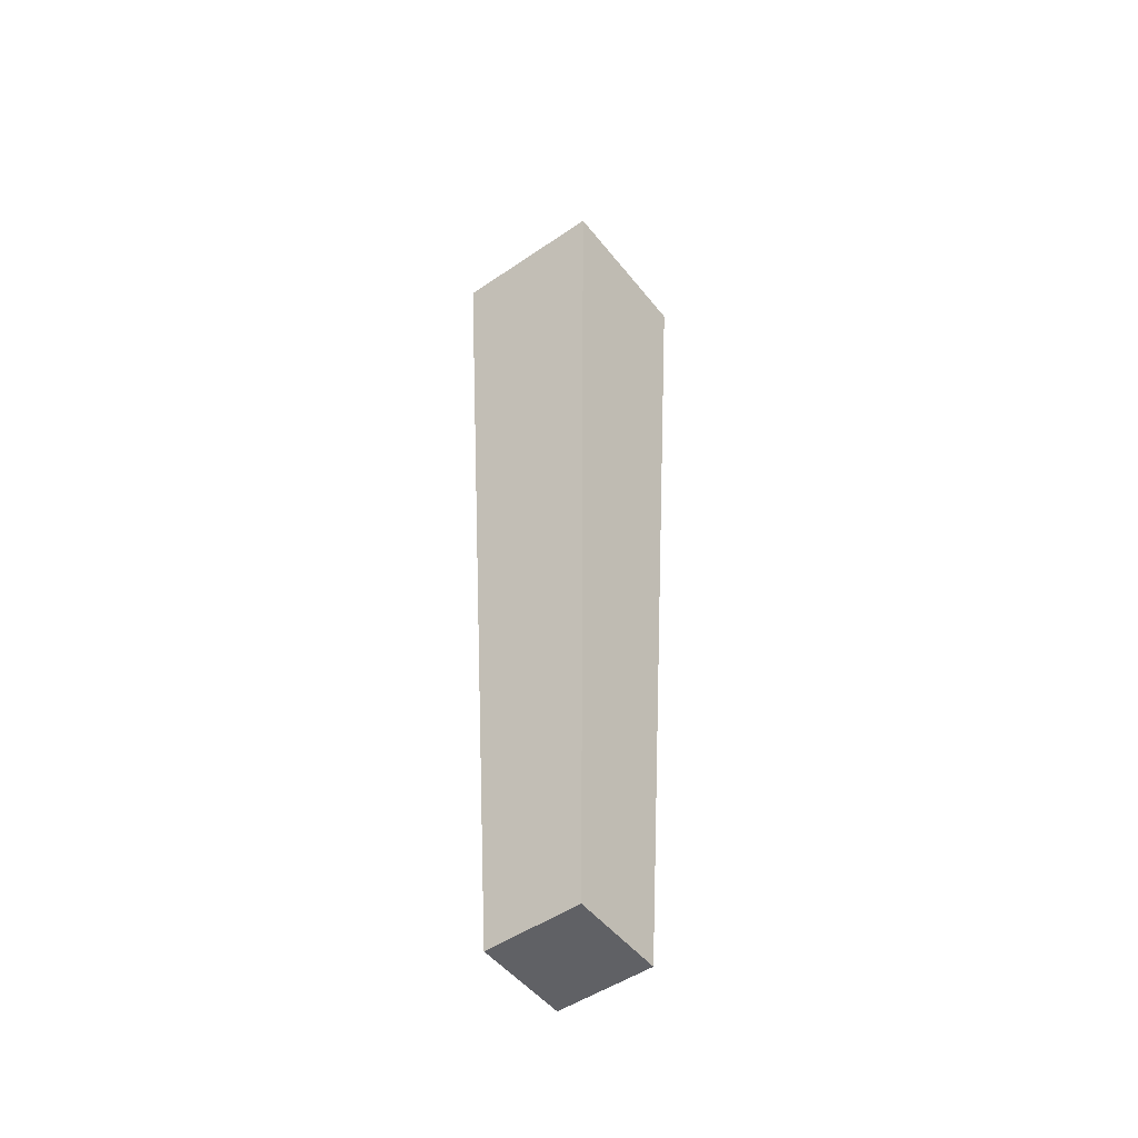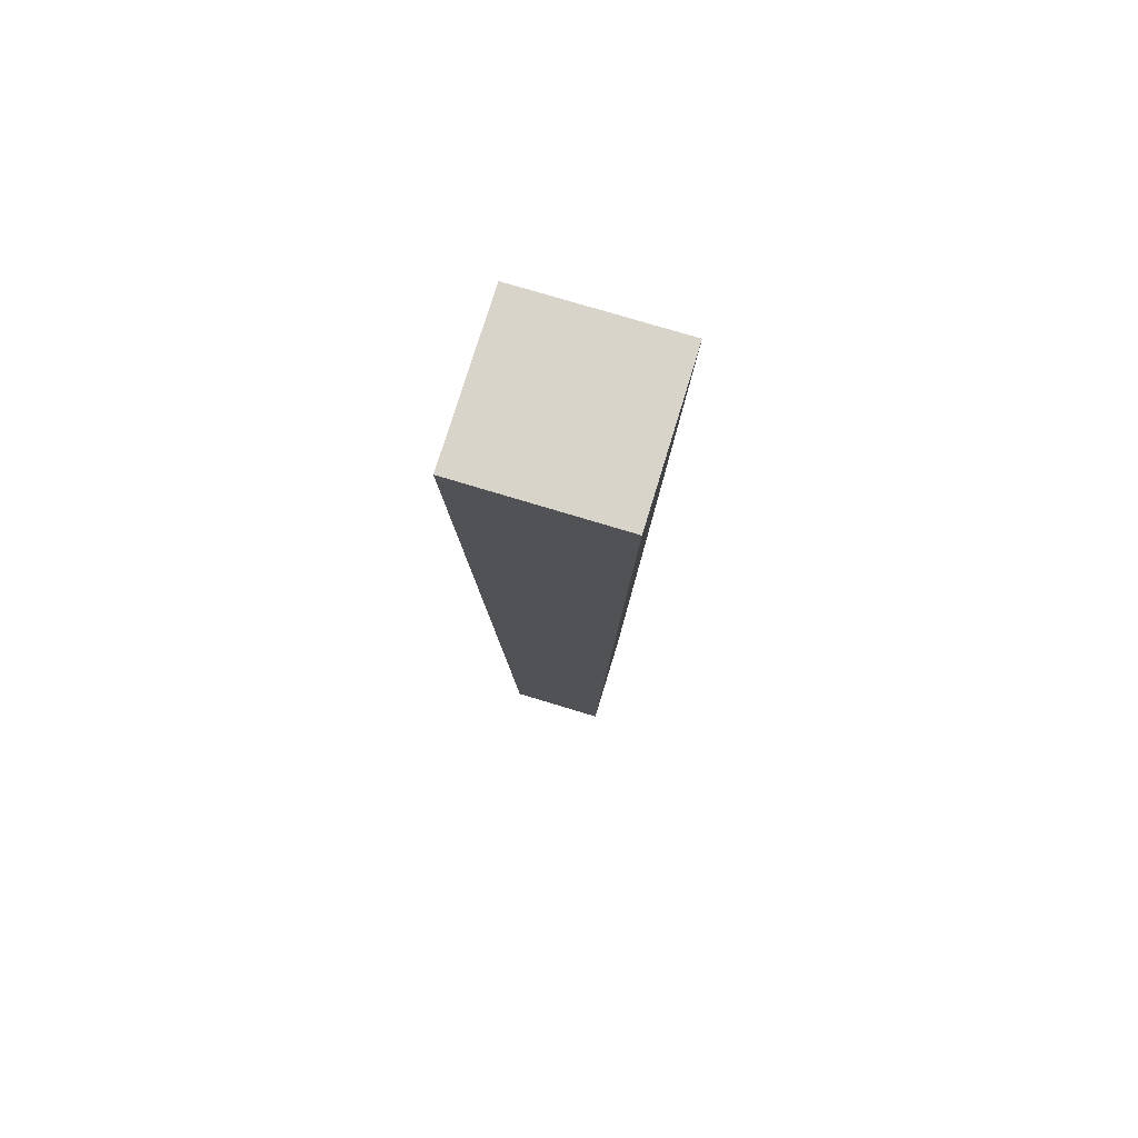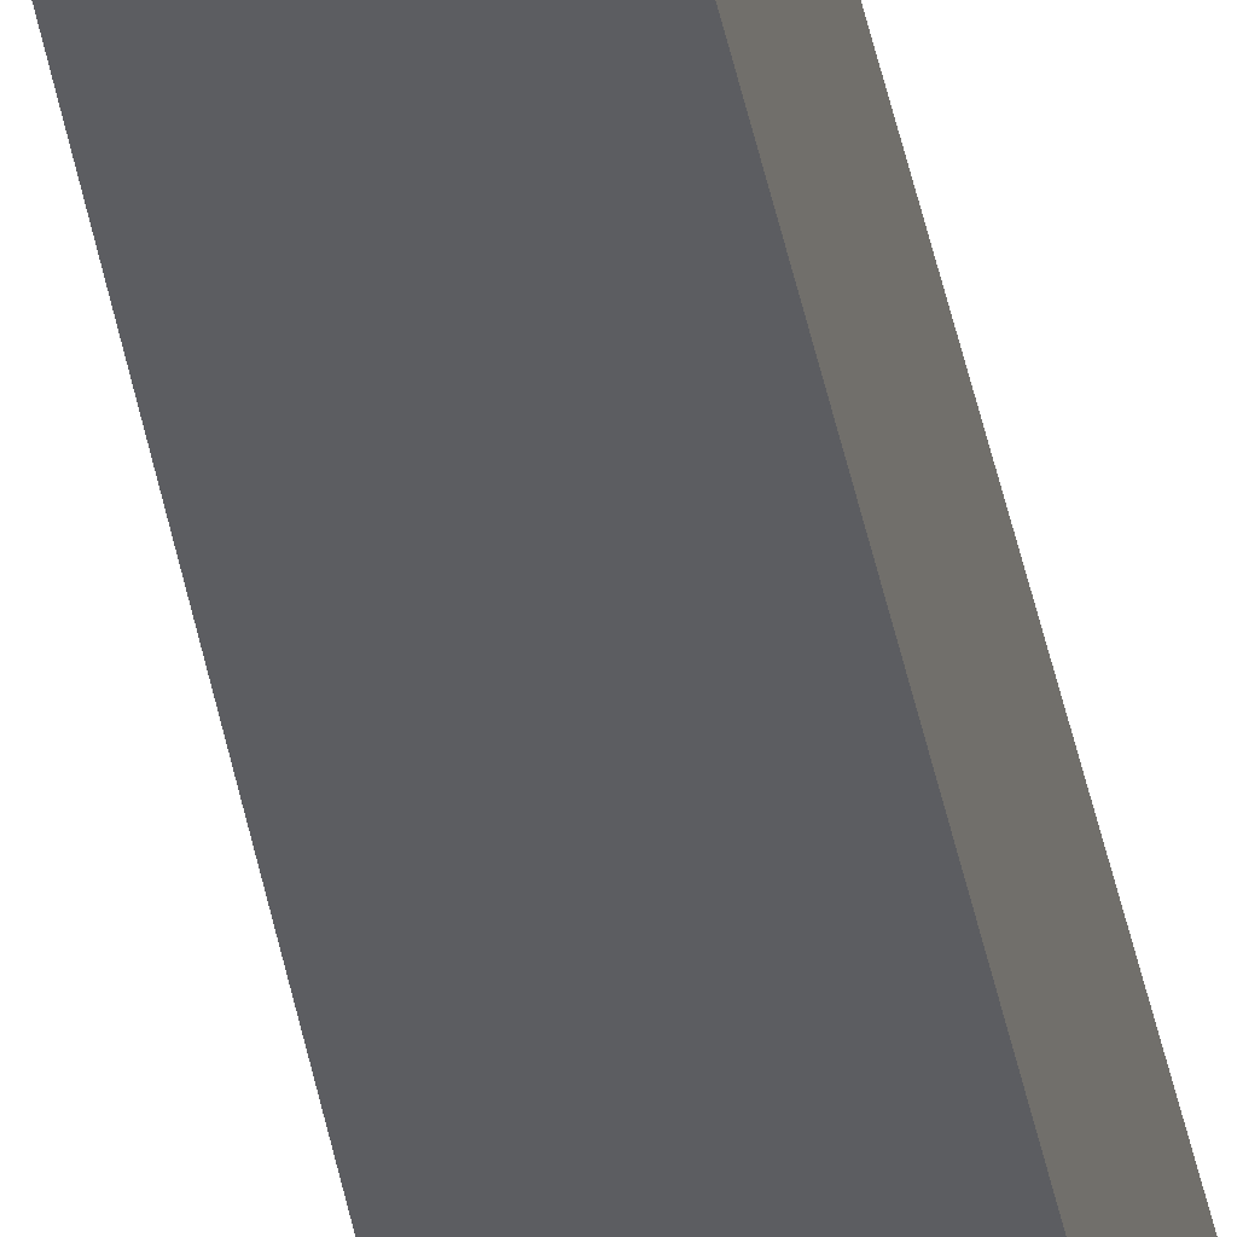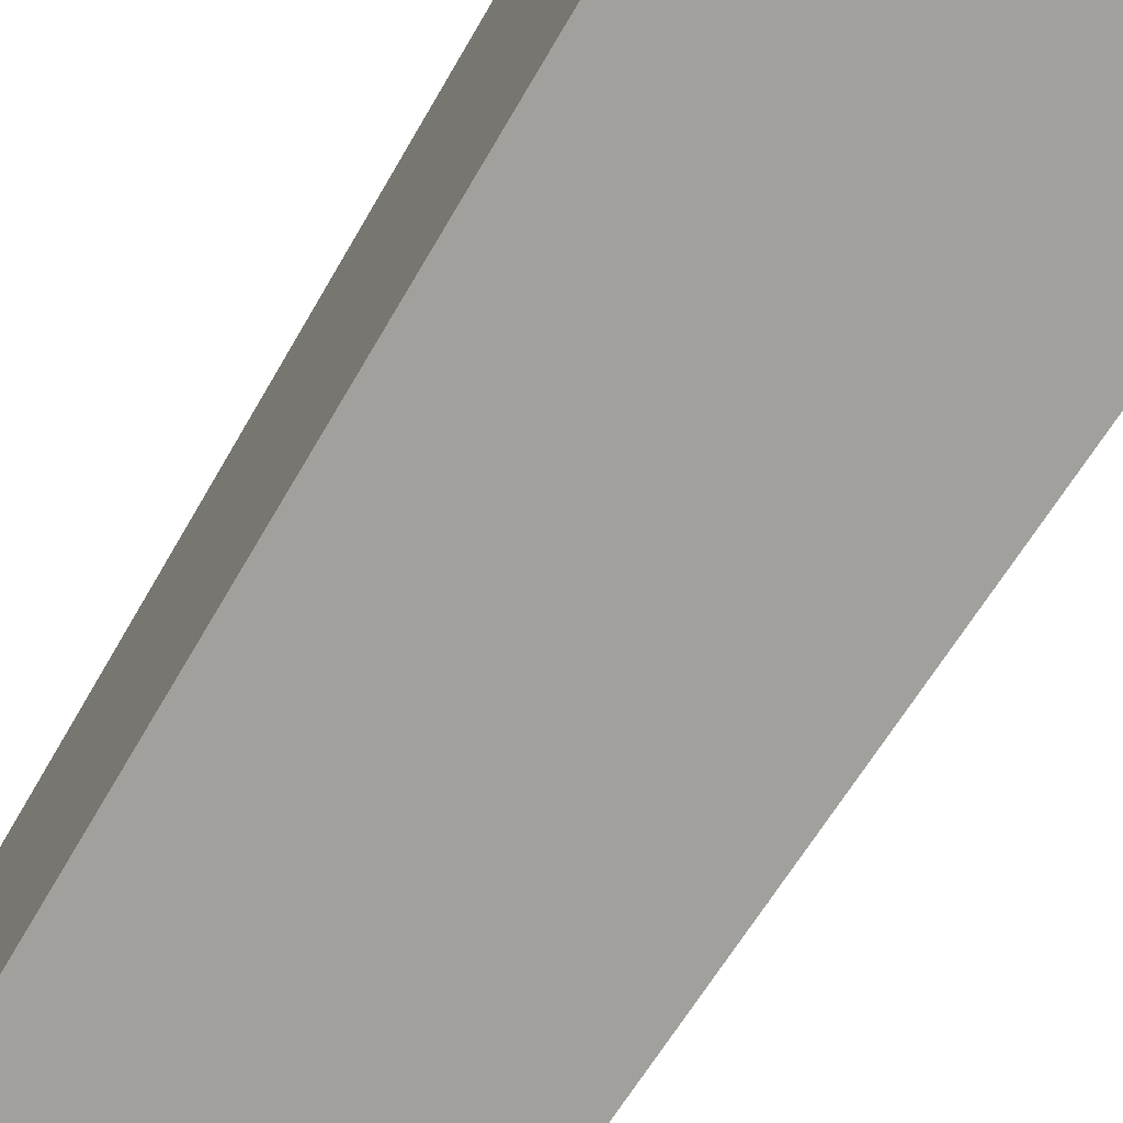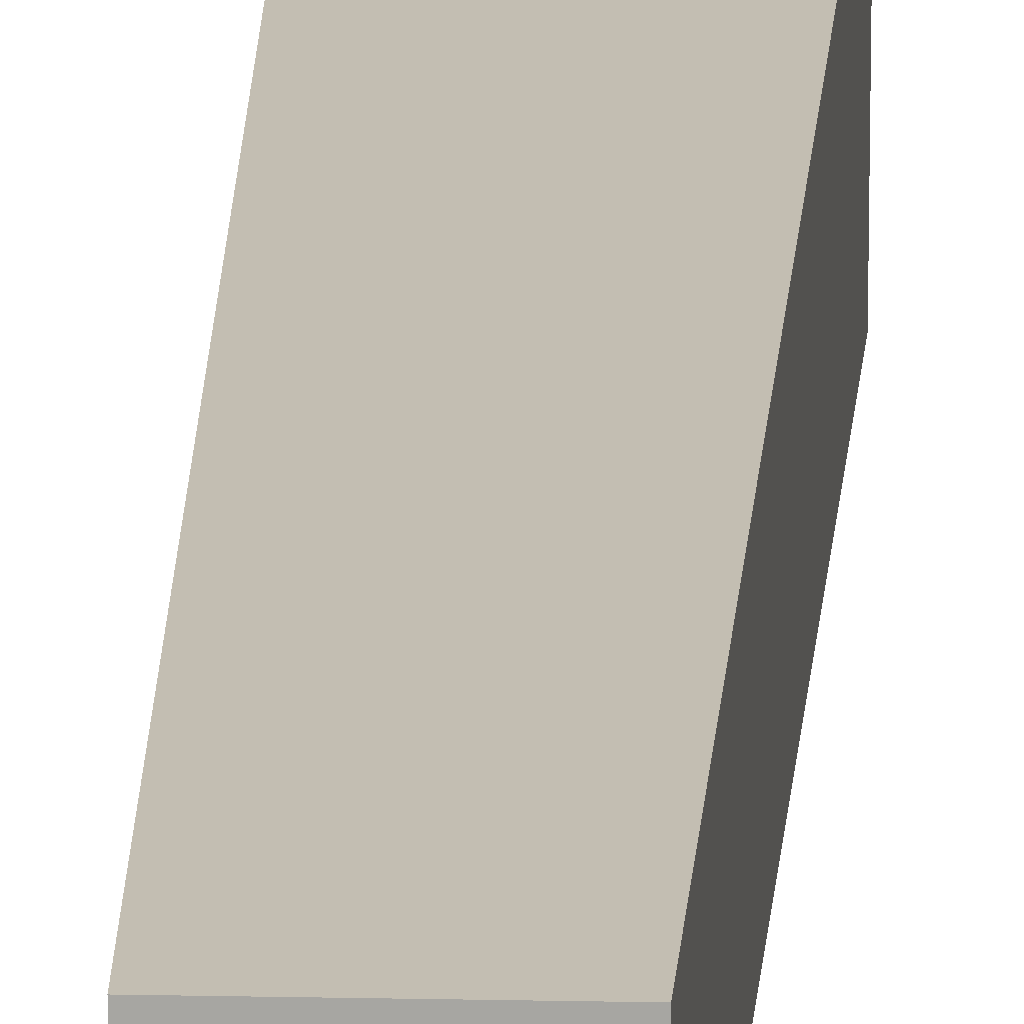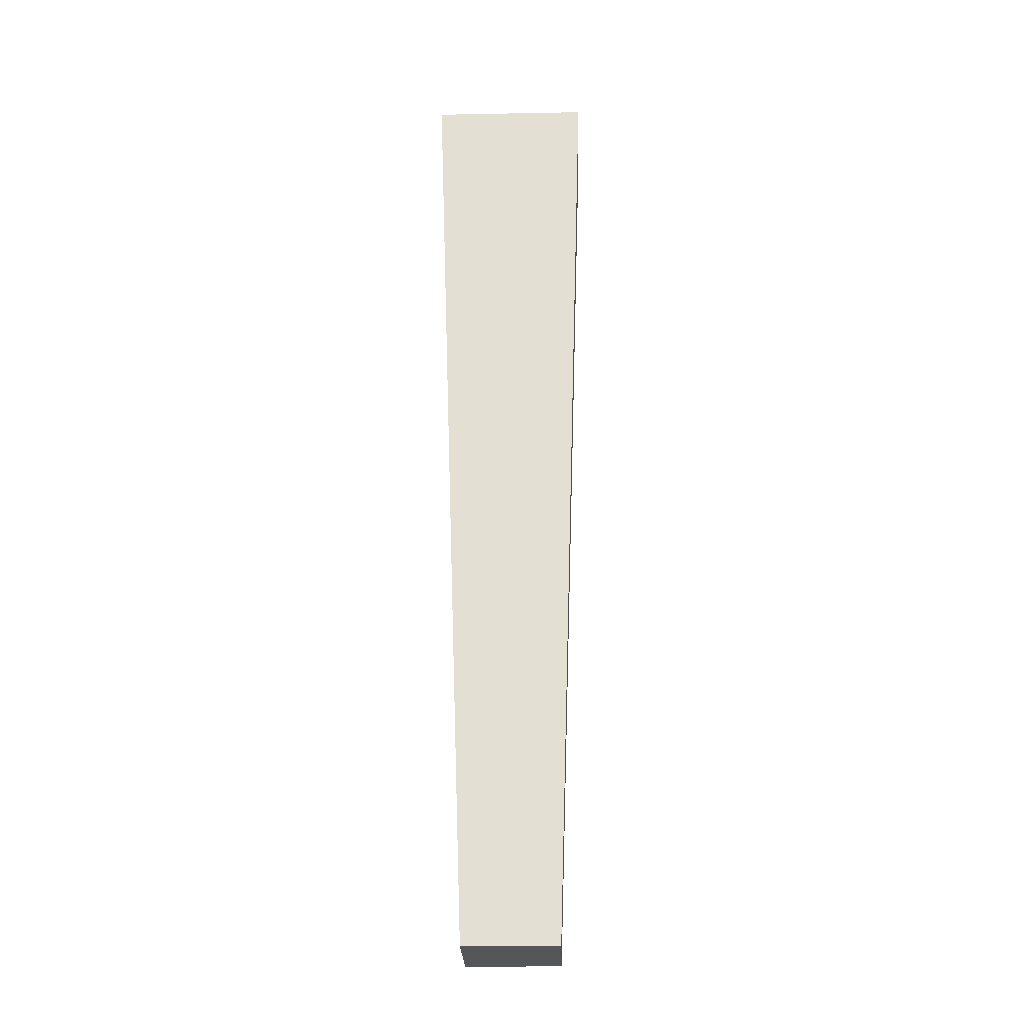
<metadata>
{"format":"obj","ext":"obj","renderer":"f3d","projection":"perspective","resolution":1024,"background":"white","views":[{"elev":-49.9,"azim":-53.1,"up":"+Y"},{"elev":75.4,"azim":-73.1,"up":"+Y"},{"elev":-34.7,"azim":8.9,"up":"+Z"},{"elev":-73.4,"azim":148.2,"up":"+Z"},{"elev":15.6,"azim":2.5,"up":"+Z"},{"elev":-26.0,"azim":91.7,"up":"+Y"}]}
</metadata>
<code>
o Display_Leg3/Display_Leg/mesh1/mesh1-geometry#mesh1-geometry
v -0.6401 -0.7079 -0.2309
v -0.6579 -0.7079 -0.2487
v -0.6579 -0.7079 -0.2309
v -0.6401 -0.7079 -0.2487
v -0.6543 -0.8149 -0.2345
v -0.6436 -0.8149 -0.2345
v -0.6436 -0.8149 -0.2452
v -0.6543 -0.8149 -0.2452
f 1 2 3
f 2 1 4
f 3 2 1
f 4 1 2
f 2 5 3
f 3 5 2
f 5 1 3
f 3 1 5
f 6 4 1
f 1 4 6
f 7 2 4
f 4 2 7
f 5 2 8
f 8 2 5
f 1 5 6
f 6 5 1
f 4 6 7
f 7 6 4
f 2 7 8
f 8 7 2
f 7 5 8
f 8 5 7
f 5 7 6
f 6 7 5

</code>
